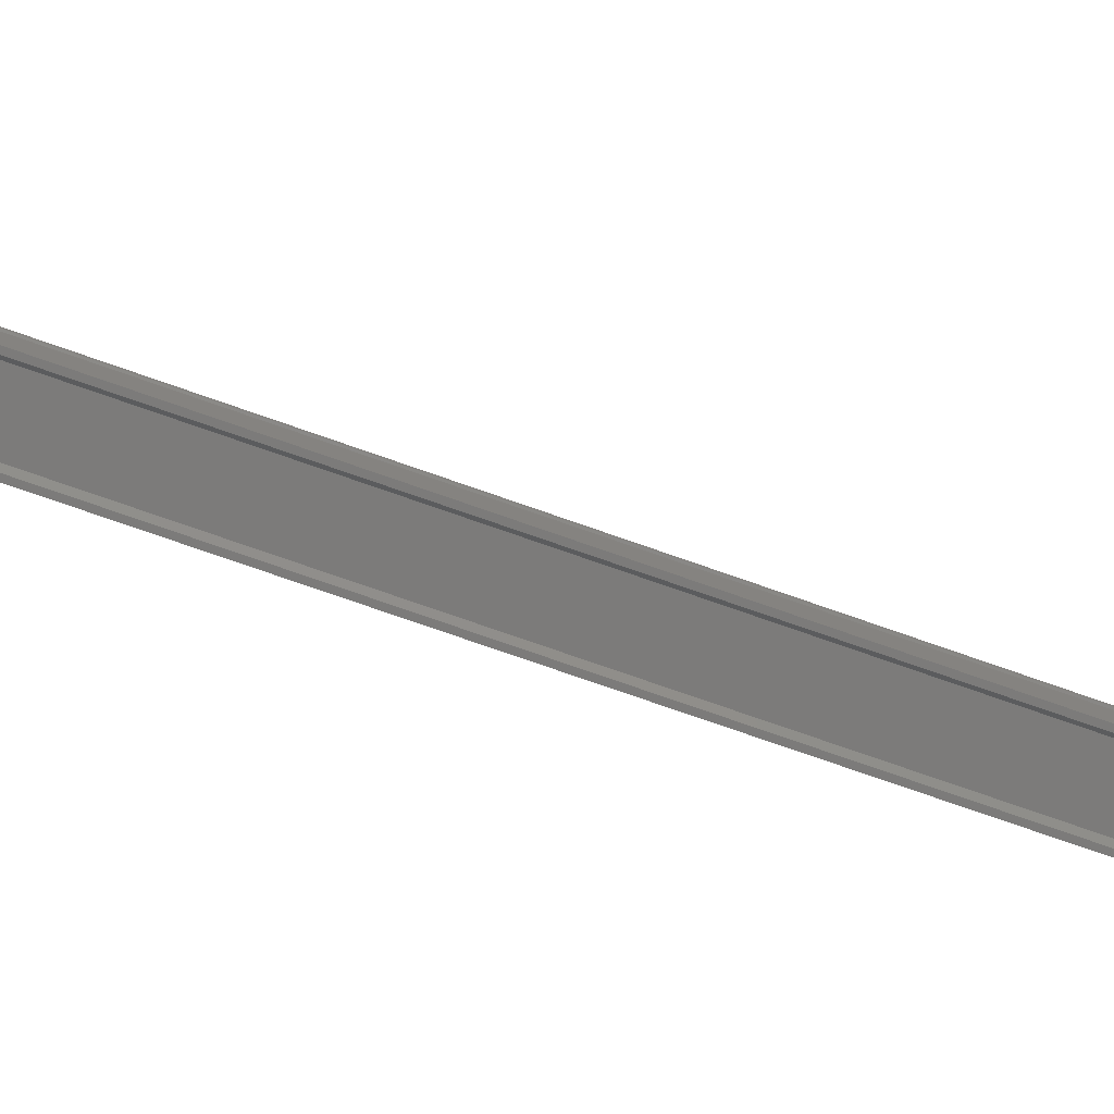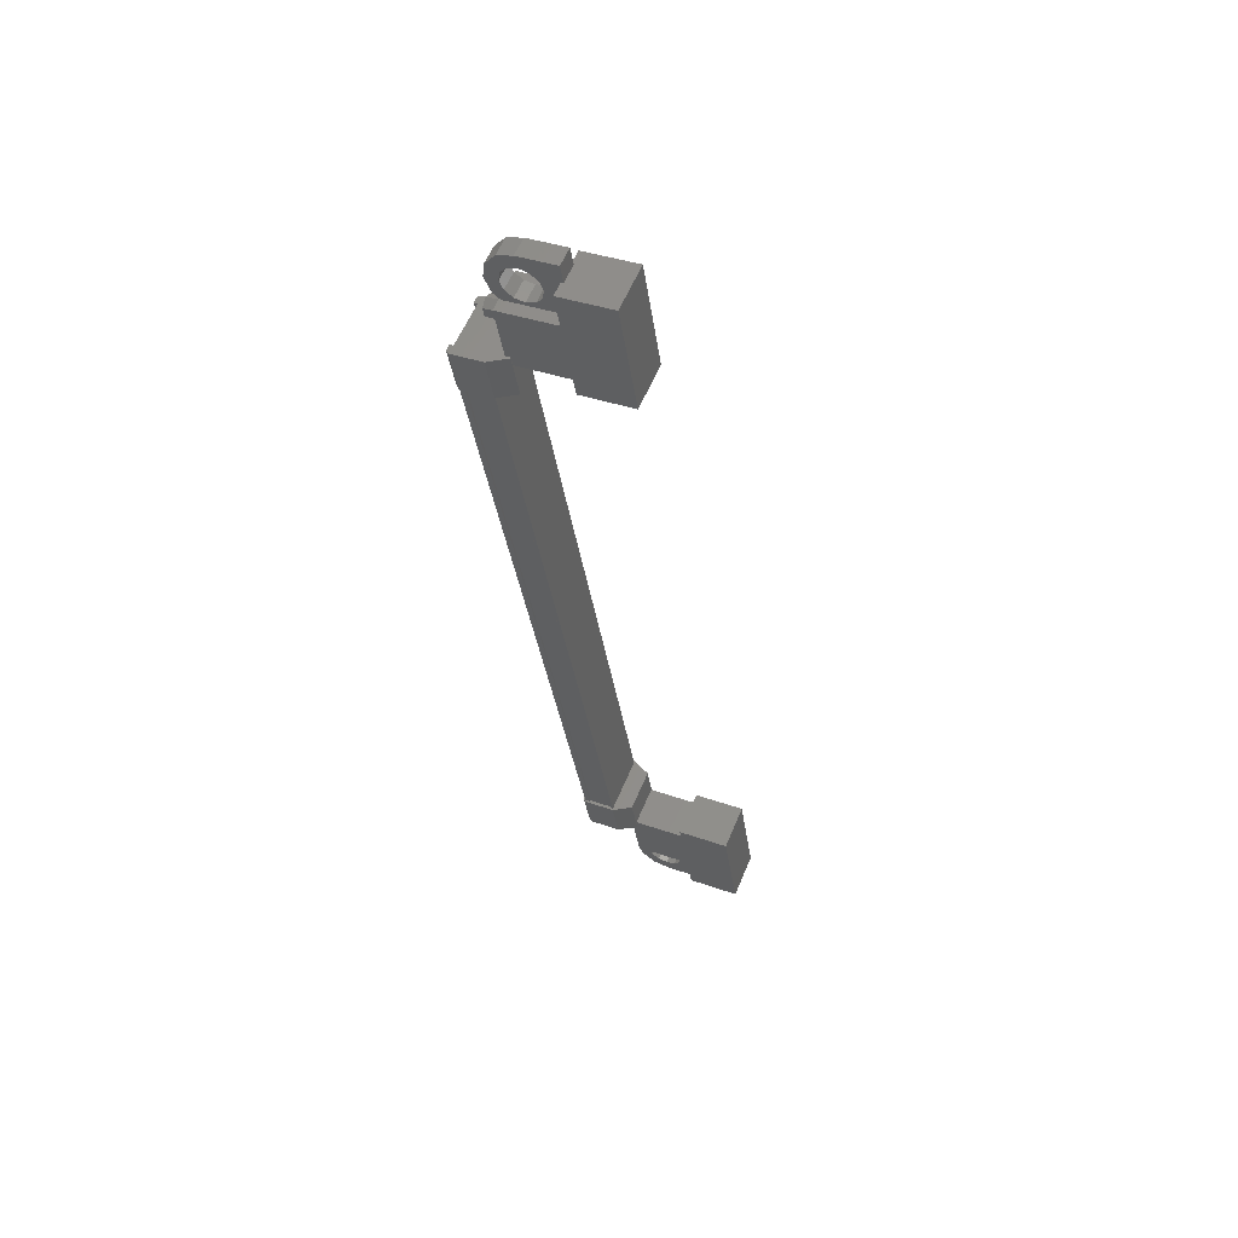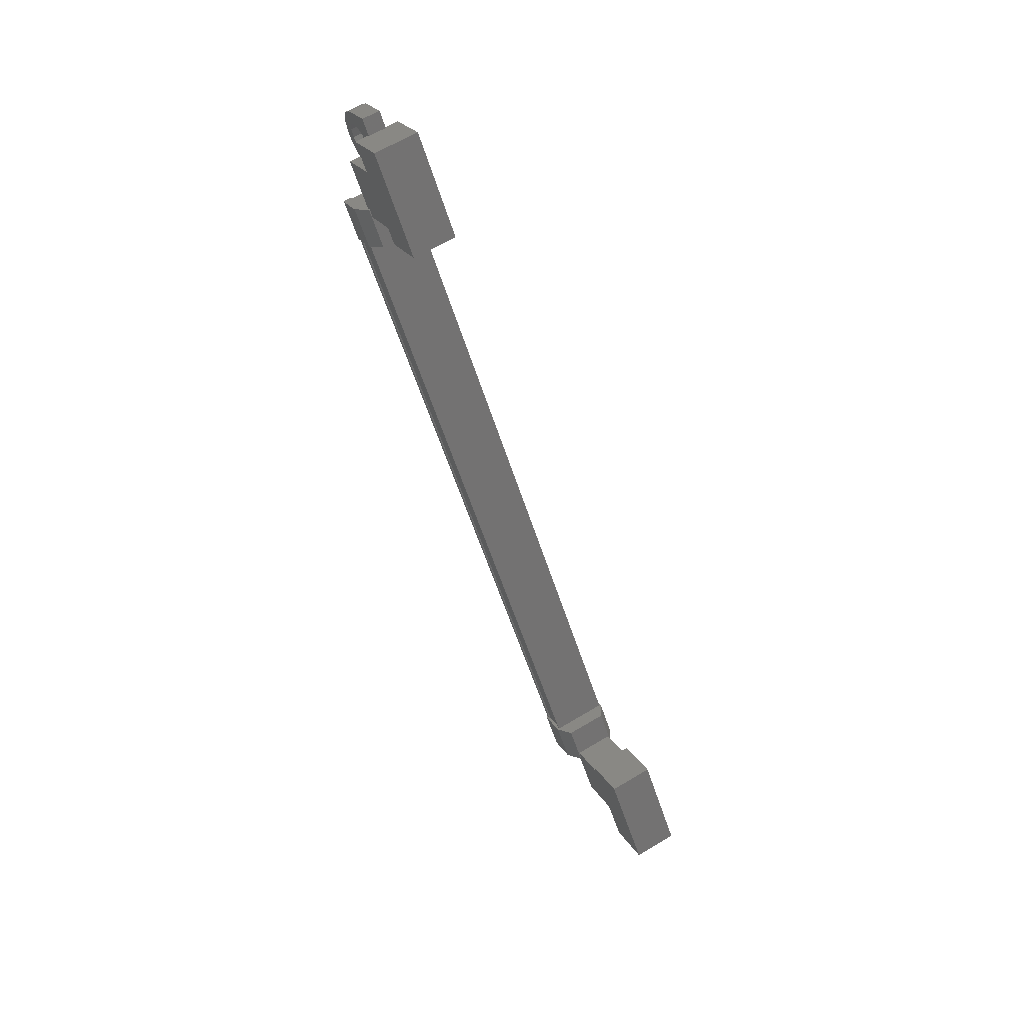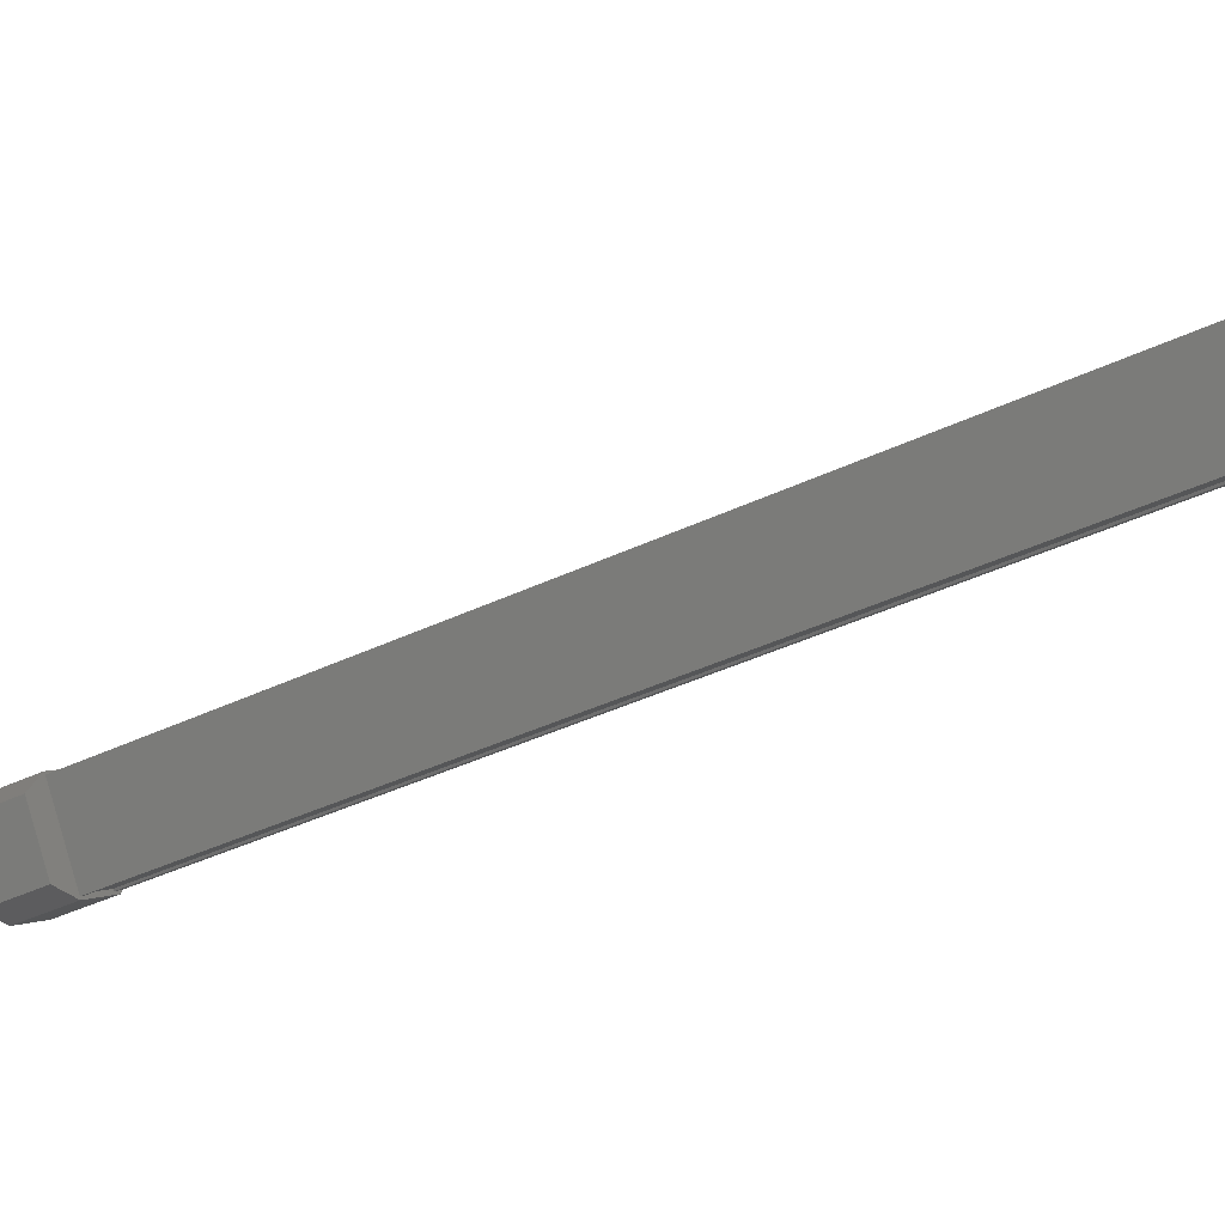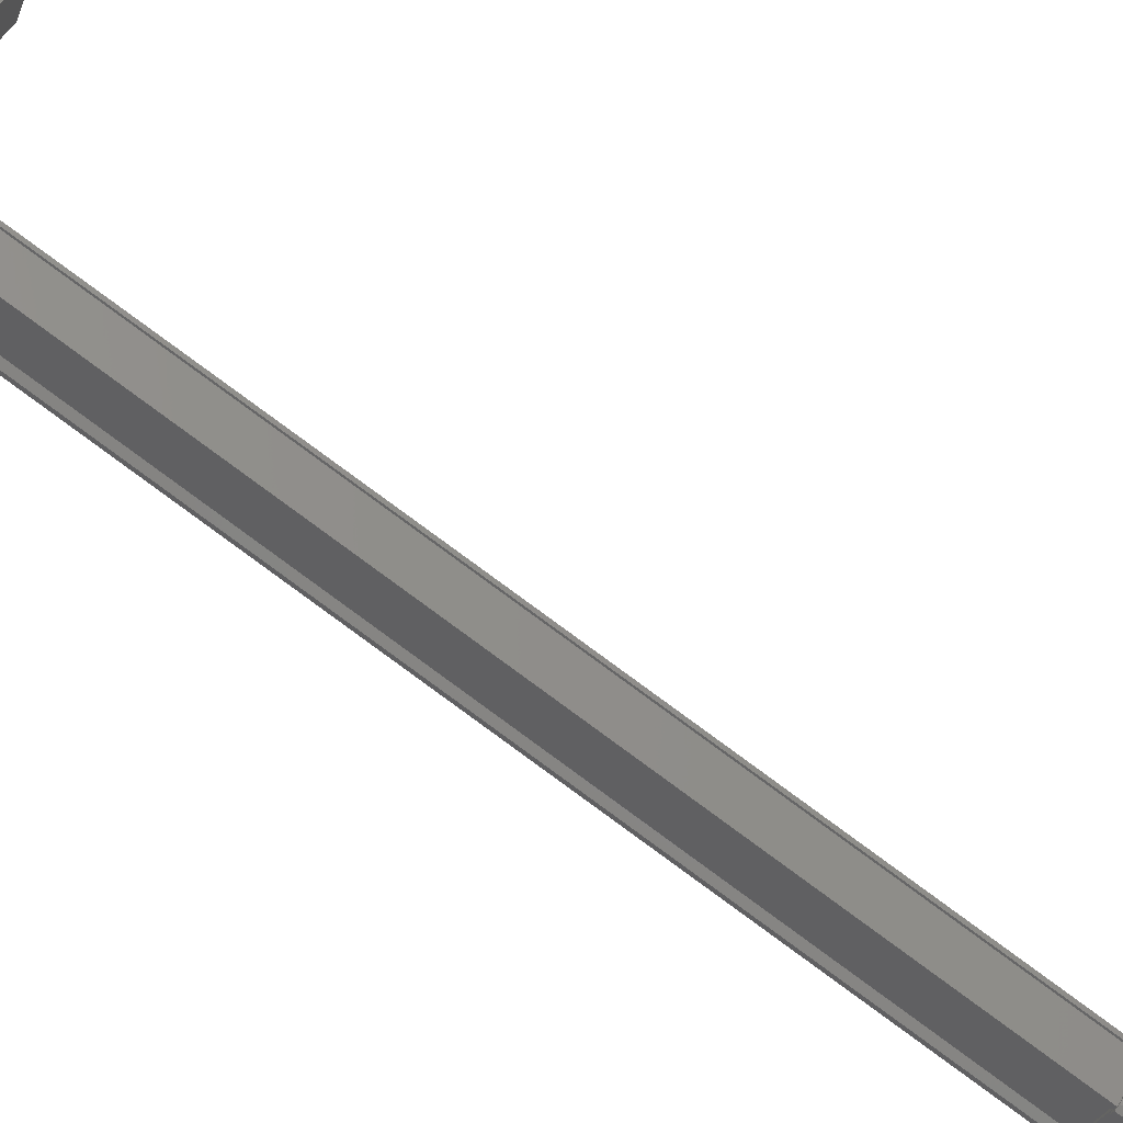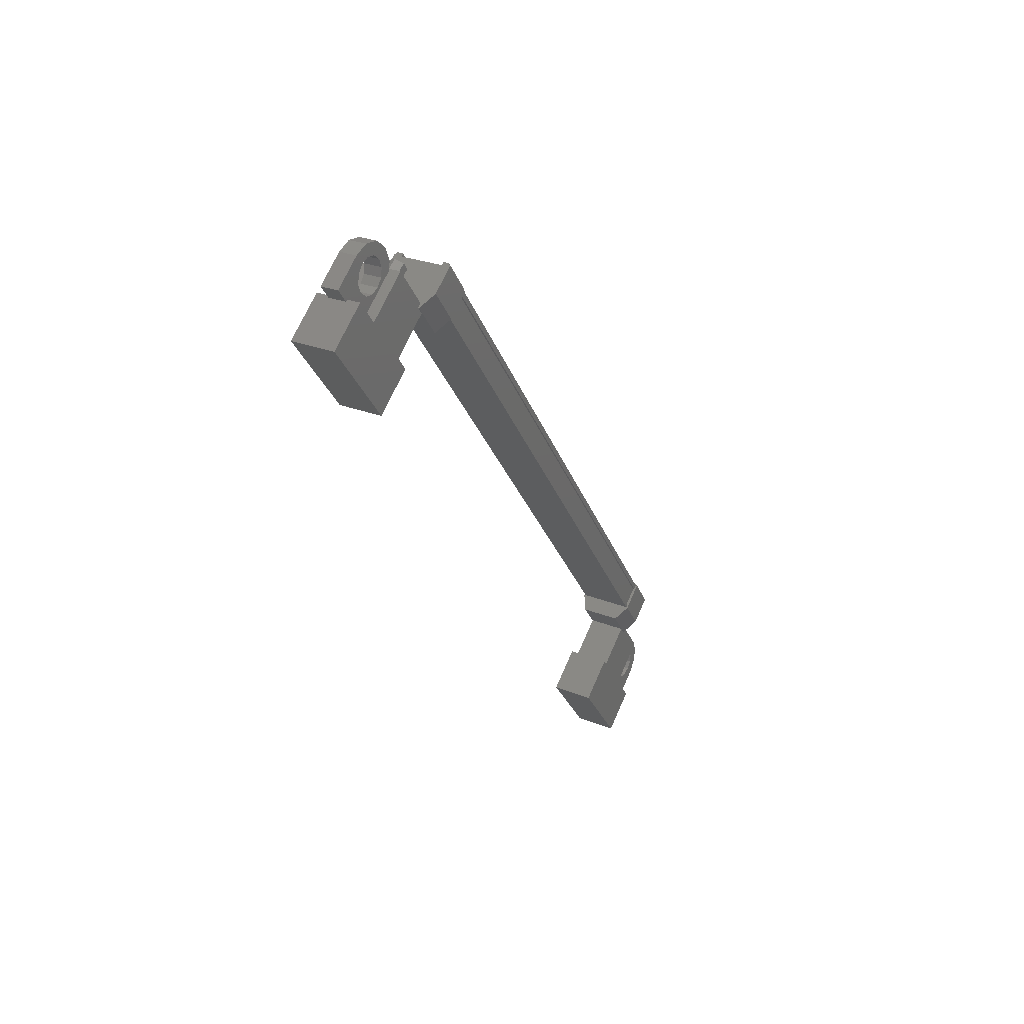
<metadata>
{"format":"stl","ext":"stl","renderer":"f3d","projection":"perspective","resolution":1024,"background":"white","views":[{"elev":15.1,"azim":90.3,"up":"+Z"},{"elev":38.3,"azim":-155.9,"up":"+Y"},{"elev":24.9,"azim":-114.7,"up":"+Y"},{"elev":2.6,"azim":-59.7,"up":"+Z"},{"elev":53.3,"azim":120.9,"up":"+Z"},{"elev":69.8,"azim":-66.2,"up":"+Y"}]}
</metadata>
<code>
# stl→obj: 224 verts, 392 faces
v 236.9 -37.95 115.2
v 236.4 -37.95 115.2
v 236.9 -38 115.5
v 236.4 -38 115.5
v 236.9 -38.24 115.6
v 236.4 -38.24 115.6
v 236.9 -38.43 115.4
v 236.4 -38.43 115.4
v 236.9 -38.38 115.2
v 236.4 -38.38 115.2
v 236.9 -38.14 115.1
v 236.4 -38.14 115.1
v 236.4 -17.57 108.1
v 236.9 -17.57 108.1
v 236.4 -17.38 108.3
v 236.9 -17.38 108.3
v 236.4 -17.15 108.2
v 236.9 -17.15 108.2
v 236.4 -17.1 107.9
v 236.9 -17.1 107.9
v 236.4 -17.29 107.8
v 236.9 -17.29 107.8
v 236.4 -17.53 107.9
v 236.9 -17.53 107.9
v 236.9 -17.34 108
v 236.9 -38.19 115.3
v 234.8 -37.02 114.3
v 234.8 -36.61 115.4
v 234.8 -39.84 115.2
v 234.8 -39.43 116.4
v 233.4 -39.84 115.2
v 233.4 -39.43 116.4
v 233.4 -36.61 115.4
v 233.4 -37.02 114.3
v 233.4 -16.09 106.9
v 233.4 -15.68 108.1
v 234.8 -16.09 106.9
v 234.8 -15.68 108.1
v 234.8 -18.92 107.9
v 234.8 -18.5 109.1
v 233.4 -18.5 109.1
v 233.4 -18.92 107.9
v 237.6 -37.28 114.2
v 237.6 -18.73 107.8
v 237.6 -37.24 114.3
v 237.5 -37.21 114.4
v 237.7 -18.96 109.4
v 237.6 -17.84 109.1
v 237.6 -18.94 109.5
v 236.7 -17.84 109.1
v 236.7 -37.68 114.3
v 237.6 -36.59 113.9
v 237.6 -37.68 114.3
v 237.7 -36.57 113.9
v 237.5 -18.31 109
v 237.6 -18.28 109.1
v 237.6 -36.8 115.5
v 237.6 -36.76 115.7
v 236.8 -18.75 107.7
v 236.8 -37.27 114.2
v 236.8 -18.77 107.7
v 236.8 -37.28 114.2
v 236.7 -18.77 107.7
v 237.6 -18.39 107.5
v 237.6 -18.31 107.7
v 237.7 -18.37 107.6
v 237.7 -18.32 107.7
v 237.7 -19.46 108
v 237.6 -37.13 115.8
v 237.6 -37.21 115.6
v 237.7 -37.15 115.8
v 237.7 -37.21 115.6
v 237.7 -36.06 115.4
v 237.7 -19.01 109.3
v 237.6 -19.01 109.2
v 236.7 -18.94 109.5
v 237.5 -36.83 115.5
v 237.5 -18.7 107.9
v 236.7 -36.59 113.9
v 237.6 -36.51 114.1
v 237.7 -36.52 114.1
v 237.4 -37.27 114.2
v 237.4 -18.75 107.7
v 237.5 -37.28 114.2
v 237.5 -18.77 107.7
v 237.6 -18.77 107.7
v 236.4 -38.92 115
v 236.4 -36.99 115.5
v 236.4 -38.55 116
v 234.8 -38.55 116
v 234.8 -38.92 115
v 234.8 -36.99 115.5
v 234.8 -37.36 114.4
v 236.4 -37.36 114.4
v 236.4 -16.98 107.3
v 236.4 -18.53 107.8
v 234.8 -16.98 107.3
v 234.8 -18.53 107.8
v 234.8 -16.61 108.4
v 234.8 -18.17 108.9
v 236.4 -18.17 108.9
v 236.4 -16.61 108.4
v 235.8 -40.01 116.2
v 235.8 -39.68 116.1
v 235.8 -39.84 115.6
v 235.8 -39.92 115.9
v 235.8 -40.17 115.8
v 234.8 -40.17 115.8
v 234.8 -40.01 116.2
v 234.8 -38.57 115.2
v 234.8 -38.4 115.7
v 235.8 -38.4 115.7
v 235.5 -38.8 115.8
v 235.8 -38.73 115.8
v 235.5 -16.73 107.5
v 235.8 -17.12 107.7
v 234.8 -17.12 107.7
v 234.8 -16.96 108.2
v 234.8 -15.52 107.1
v 234.8 -15.35 107.6
v 235.8 -15.52 107.1
v 235.8 -15.35 107.6
v 235.8 -15.6 107.4
v 235.8 -15.68 107.7
v 235.8 -15.85 107.2
v 237.6 -18.25 109.2
v 237.5 -18.25 109.2
v 237.5 -36.76 115.7
v 237.4 -18.26 109.1
v 237.4 -36.77 115.6
v 236.8 -18.26 109.1
v 236.8 -36.77 115.6
v 236.8 -18.25 109.2
v 236.8 -36.76 115.7
v 236.7 -18.25 109.2
v 236.7 -36.76 115.7
v 236.7 -37.28 114.2
v 235.5 -38.96 115.3
v 235.8 -38.57 115.2
v 235.8 -38.9 115.3
v 236 -38.8 115.8
v 236.2 -38.51 115.7
v 236.2 -38.97 115.9
v 236.5 -38.8 115.8
v 236.3 -39.21 115.9
v 236.6 -39.21 115.9
v 236.2 -39.44 116
v 236.5 -39.61 116.1
v 236 -39.61 116.1
v 236.2 -39.9 116.2
v 235.5 -39.61 116.1
v 235.3 -39.44 116
v 235.3 -39.21 115.9
v 235.5 -16.56 108
v 235.8 -16.96 108.2
v 235.8 -16.63 108
v 235.8 -16.79 107.6
v 236 -16.73 107.5
v 236.2 -17.02 107.6
v 236.2 -16.56 107.5
v 236.5 -16.72 107.5
v 236.3 -16.32 107.4
v 236.6 -16.32 107.4
v 236.2 -16.08 107.3
v 236.5 -15.92 107.3
v 236 -15.91 107.3
v 236.2 -15.63 107.2
v 235.5 -15.91 107.3
v 235.3 -16.08 107.3
v 235.3 -16.32 107.4
v 236.2 -17.93 108.8
v 236.2 -19.02 109.2
v 236.2 -19.4 108.1
v 236.2 -18.31 107.7
v 236.7 -18.39 107.5
v 236.7 -19.49 107.9
v 237.6 -19.41 108.1
v 237.6 -17.92 108.9
v 237.7 -17.92 108.9
v 237.7 -17.86 109
v 237.6 -19.49 107.9
v 237.7 -19.41 108.1
v 236.2 -37.6 114.5
v 236.2 -36.51 114.1
v 236.2 -36.12 115.2
v 236.2 -37.22 115.6
v 236.7 -37.13 115.8
v 236.7 -36.04 115.5
v 237.6 -36.12 115.2
v 237.6 -37.6 114.5
v 237.7 -37.61 114.5
v 237.7 -37.66 114.3
v 237.6 -36.04 115.5
v 237.7 -36.11 115.2
v 236 -16.56 108
v 236.2 -16.85 108.1
v 236.2 -16.39 108
v 236.5 -16.56 108
v 236.3 -16.16 107.9
v 236.6 -16.16 107.9
v 236.2 -15.92 107.8
v 236.5 -15.75 107.7
v 236 -15.75 107.7
v 236.2 -15.46 107.6
v 235.5 -15.75 107.7
v 235.3 -15.92 107.8
v 235.3 -16.16 107.9
v 236 -38.96 115.3
v 236.2 -38.68 115.2
v 236.2 -39.13 115.4
v 236.5 -38.97 115.3
v 236.3 -39.37 115.5
v 236.6 -39.37 115.5
v 236.2 -39.61 115.6
v 236.5 -39.77 115.6
v 236 -39.78 115.6
v 236.2 -40.07 115.7
v 235.5 -39.78 115.6
v 235.3 -39.61 115.6
v 235.3 -39.37 115.5
v 235.3 -16.56 107.5
v 235.3 -39.13 115.4
v 235.3 -38.97 115.9
v 235.3 -16.39 108
f 1 2 3
f 3 2 4
f 4 5 3
f 6 5 4
f 7 5 6
f 6 8 7
f 7 8 9
f 9 8 10
f 10 11 9
f 12 11 10
f 1 11 12
f 12 2 1
f 13 14 15
f 15 14 16
f 16 17 15
f 18 17 16
f 19 17 18
f 18 20 19
f 19 20 21
f 21 20 22
f 22 23 21
f 24 23 22
f 13 23 24
f 24 14 13
f 18 16 25
f 25 16 14
f 14 24 25
f 11 1 26
f 26 1 3
f 3 5 26
f 5 7 26
f 26 7 9
f 9 11 26
f 24 22 25
f 25 22 20
f 20 18 25
f 27 28 29
f 29 28 30
f 30 31 29
f 32 31 30
f 33 31 32
f 32 28 33
f 33 28 34
f 34 28 27
f 27 31 34
f 29 31 27
f 35 36 37
f 37 36 38
f 38 39 37
f 40 39 38
f 41 39 40
f 40 36 41
f 41 36 42
f 42 36 35
f 35 39 42
f 37 39 35
f 40 38 36
f 30 28 32
f 41 42 39
f 33 34 31
f 43 44 45
f 45 44 46
f 47 48 49
f 49 48 50
f 51 52 53
f 53 52 54
f 55 56 57
f 57 56 58
f 59 60 61
f 61 60 62
f 62 63 61
f 64 65 66
f 66 65 67
f 67 68 66
f 69 70 71
f 71 70 72
f 72 73 71
f 74 47 75
f 75 47 49
f 49 76 75
f 50 76 49
f 57 77 55
f 55 77 46
f 46 78 55
f 44 78 46
f 51 79 52
f 52 79 80
f 80 54 52
f 81 54 80
f 82 83 84
f 84 83 85
f 85 43 84
f 86 43 85
f 44 43 86
f 87 88 89
f 89 88 90
f 90 91 89
f 92 91 90
f 93 91 92
f 92 88 93
f 93 88 94
f 94 88 87
f 87 91 94
f 89 91 87
f 95 96 97
f 97 96 98
f 98 99 97
f 100 99 98
f 101 99 100
f 100 96 101
f 101 96 102
f 102 96 95
f 95 99 102
f 97 99 95
f 103 104 105
f 105 104 106
f 106 107 105
f 103 107 106
f 108 107 103
f 103 109 108
f 108 109 110
f 110 109 111
f 111 112 110
f 113 112 111
f 114 112 113
f 115 116 117
f 117 116 118
f 118 119 117
f 120 119 118
f 121 119 120
f 120 122 121
f 121 122 123
f 123 122 124
f 124 125 123
f 121 125 124
f 123 125 121
f 56 126 58
f 58 126 127
f 127 128 58
f 129 128 127
f 130 128 129
f 129 131 130
f 130 131 132
f 132 131 133
f 133 134 132
f 135 134 133
f 136 134 135
f 135 63 136
f 136 63 137
f 137 63 62
f 138 110 139
f 139 110 112
f 112 140 139
f 114 140 112
f 112 140 114
f 114 141 112
f 112 141 142
f 142 141 143
f 143 144 142
f 145 144 143
f 146 144 145
f 145 147 146
f 146 147 148
f 148 147 149
f 149 150 148
f 104 150 149
f 103 150 104
f 104 151 103
f 103 151 109
f 109 151 152
f 152 153 109
f 154 118 155
f 155 118 116
f 116 156 155
f 157 156 116
f 116 156 157
f 157 158 116
f 116 158 159
f 159 158 160
f 160 161 159
f 162 161 160
f 163 161 162
f 162 164 163
f 163 164 165
f 165 164 166
f 166 167 165
f 125 167 166
f 121 167 125
f 125 168 121
f 121 168 119
f 119 168 169
f 169 170 119
f 50 171 76
f 76 171 172
f 172 173 76
f 171 173 172
f 174 173 171
f 171 175 174
f 174 175 173
f 173 175 176
f 176 76 173
f 177 76 176
f 75 76 177
f 177 178 75
f 75 178 74
f 74 178 179
f 179 47 74
f 180 47 179
f 48 47 180
f 180 178 48
f 48 178 50
f 50 178 65
f 65 175 50
f 64 175 65
f 176 175 64
f 64 181 176
f 176 181 177
f 177 181 68
f 68 182 177
f 67 182 68
f 177 182 67
f 67 65 177
f 177 65 178
f 51 183 79
f 79 183 184
f 184 185 79
f 183 185 184
f 186 185 183
f 183 187 186
f 186 187 185
f 185 187 188
f 188 79 185
f 189 79 188
f 80 79 189
f 189 190 80
f 80 190 81
f 81 190 191
f 191 54 81
f 192 54 191
f 53 54 192
f 192 190 53
f 53 190 51
f 51 190 70
f 70 187 51
f 69 187 70
f 188 187 69
f 69 193 188
f 188 193 189
f 189 193 73
f 73 194 189
f 72 194 73
f 189 194 72
f 72 70 189
f 189 70 190
f 156 155 195
f 195 155 196
f 196 197 195
f 198 197 196
f 199 197 198
f 198 200 199
f 199 200 201
f 201 200 202
f 202 203 201
f 204 203 202
f 124 203 204
f 204 122 124
f 124 122 205
f 205 122 120
f 120 206 205
f 207 206 120
f 140 139 208
f 208 139 209
f 209 210 208
f 211 210 209
f 212 210 211
f 211 213 212
f 212 213 214
f 214 213 215
f 215 216 214
f 217 216 215
f 105 216 217
f 217 107 105
f 105 107 218
f 218 107 108
f 108 219 218
f 220 219 108
f 119 170 117
f 117 170 221
f 221 115 117
f 138 222 110
f 110 222 220
f 220 108 110
f 109 153 111
f 111 153 223
f 223 113 111
f 154 224 118
f 118 224 207
f 207 120 118
f 69 71 193
f 193 71 73
f 59 83 60
f 60 83 82
f 68 181 66
f 66 181 64
f 104 103 106
f 51 187 183
f 139 140 138
f 157 116 115
f 103 105 107
f 101 102 99
f 93 94 91
f 121 124 122
f 180 179 178
f 140 112 139
f 50 175 171
f 192 191 190
f 88 92 90
f 100 98 96
f 156 116 155
f 155 156 154
f 224 115 221
f 224 221 207
f 207 221 170
f 170 206 207
f 169 206 170
f 205 206 169
f 169 168 205
f 205 168 124
f 104 105 151
f 151 105 218
f 218 152 151
f 219 152 218
f 153 152 219
f 219 220 153
f 153 220 223
f 223 220 222
f 222 113 223
f 155 116 196
f 196 116 159
f 159 198 196
f 161 198 159
f 200 198 161
f 161 163 200
f 200 163 202
f 202 163 165
f 165 204 202
f 167 204 165
f 122 204 167
f 167 121 122
f 103 107 150
f 150 107 217
f 217 148 150
f 215 148 217
f 146 148 215
f 215 213 146
f 146 213 144
f 144 213 211
f 211 142 144
f 209 142 211
f 112 142 209
f 209 139 112
f 222 138 113
f 113 138 140
f 140 114 113
f 208 114 140
f 141 114 208
f 208 210 141
f 141 210 143
f 143 210 212
f 212 145 143
f 214 145 212
f 147 145 214
f 214 216 147
f 147 216 149
f 149 216 105
f 105 104 149
f 224 154 115
f 115 154 156
f 156 157 115
f 195 157 156
f 158 157 195
f 195 197 158
f 158 197 160
f 160 197 199
f 199 162 160
f 201 162 199
f 164 162 201
f 201 203 164
f 164 203 166
f 166 203 124
f 124 125 166
f 168 125 124

</code>
